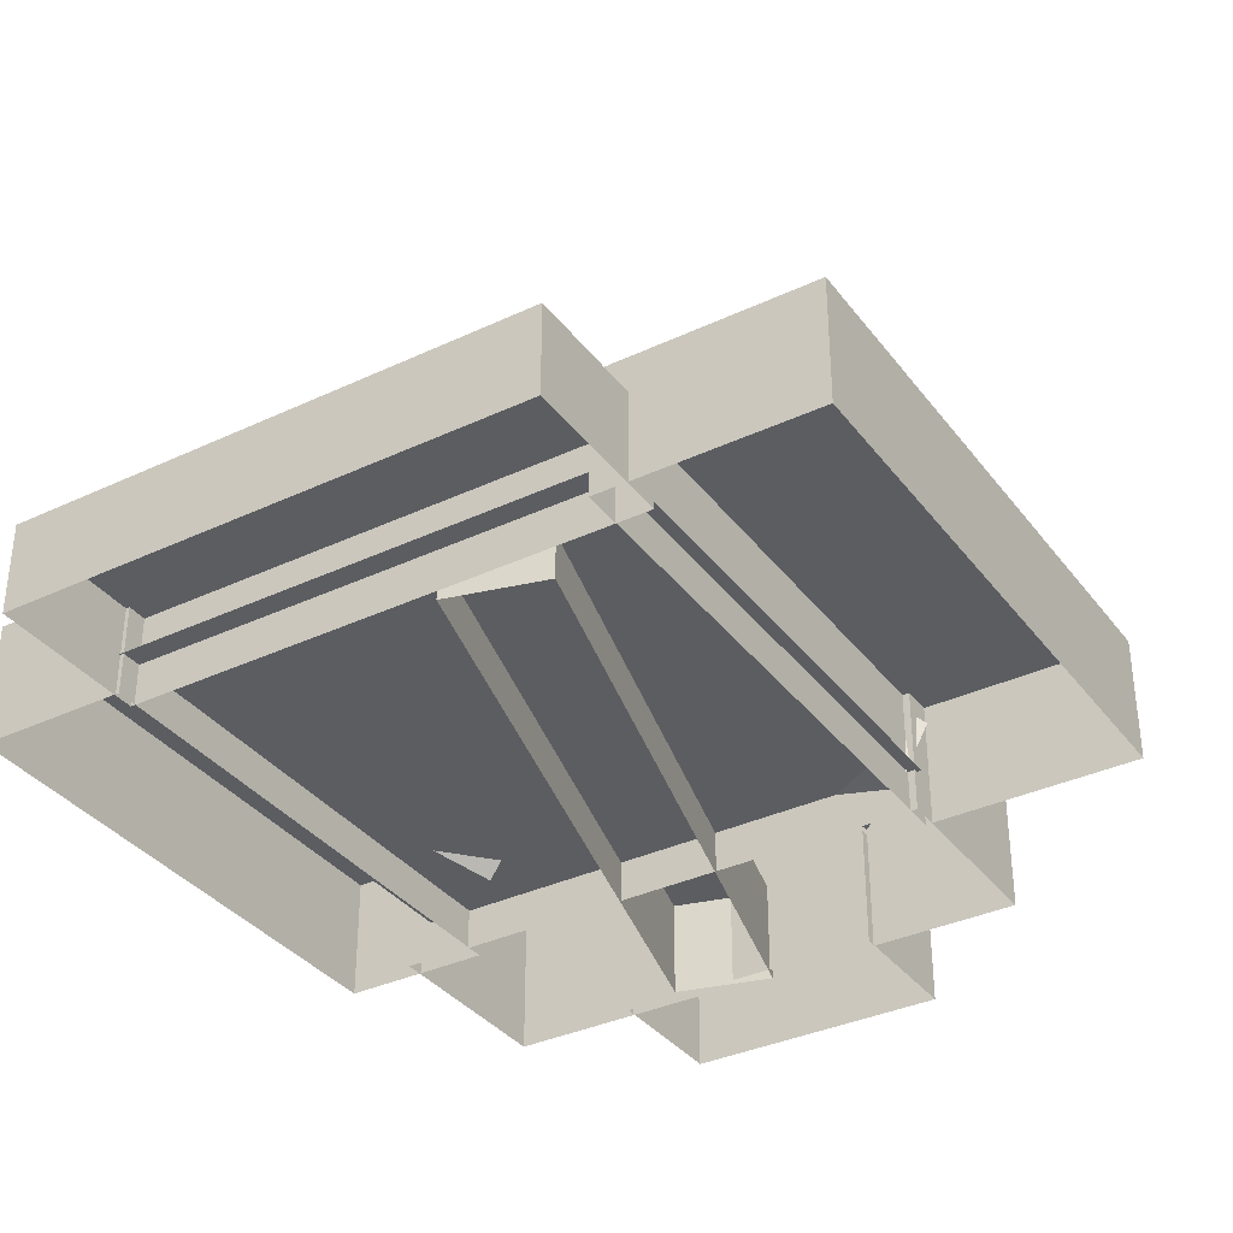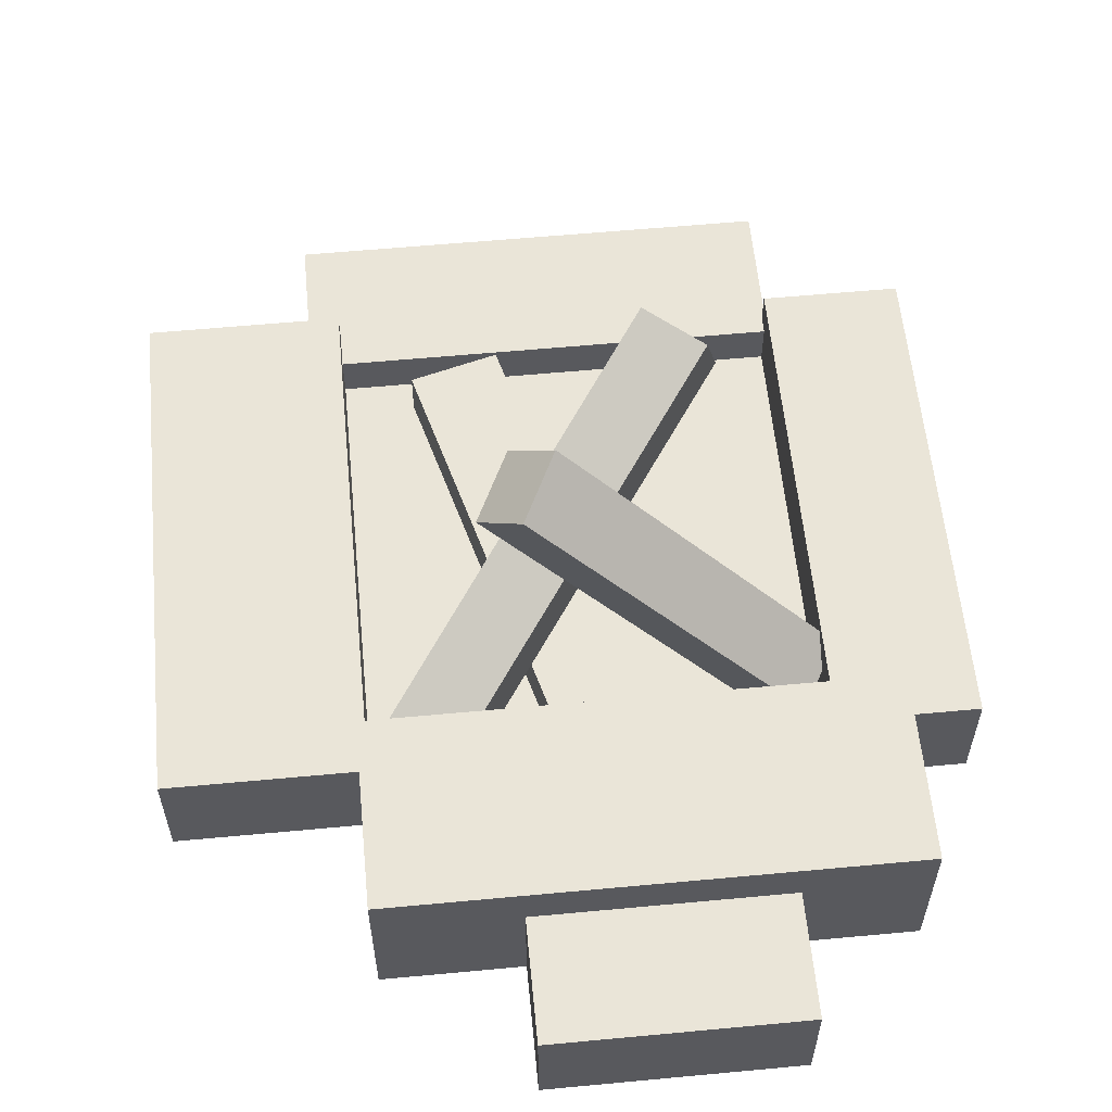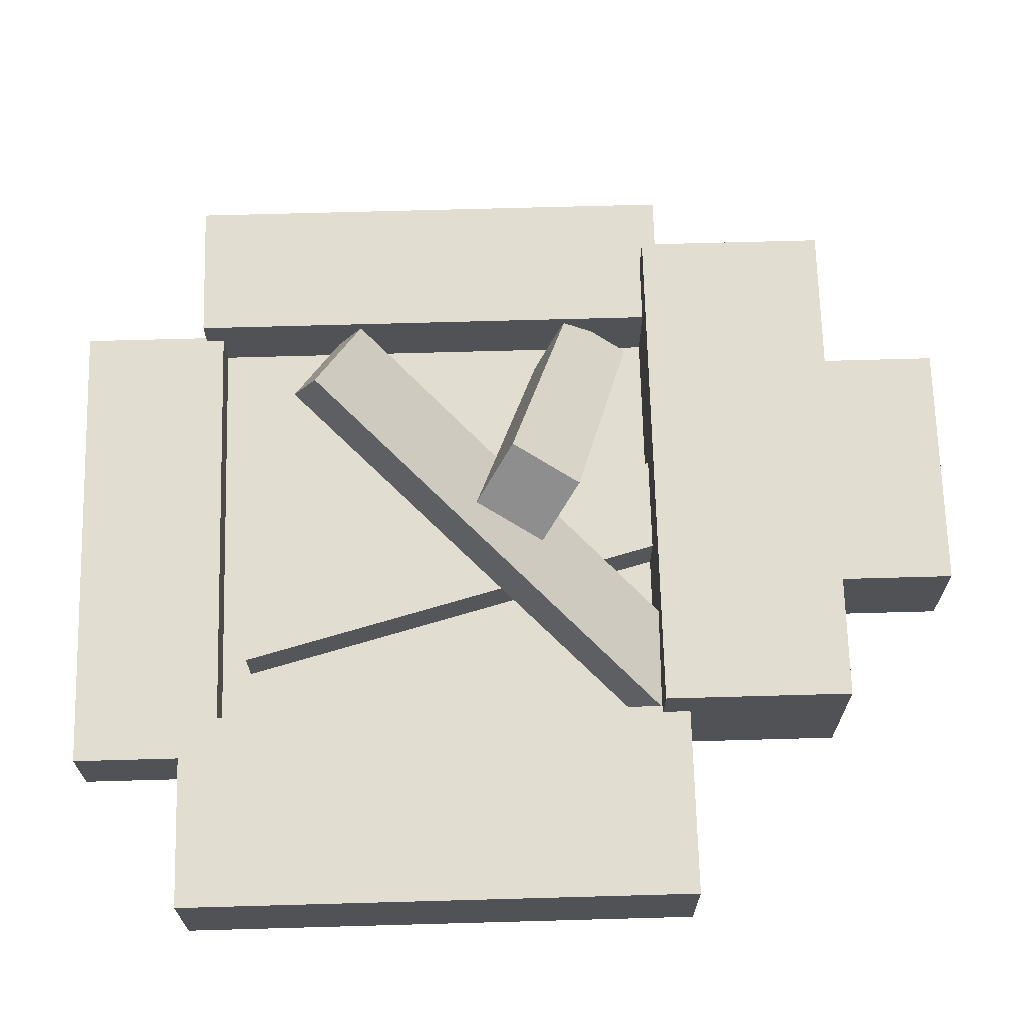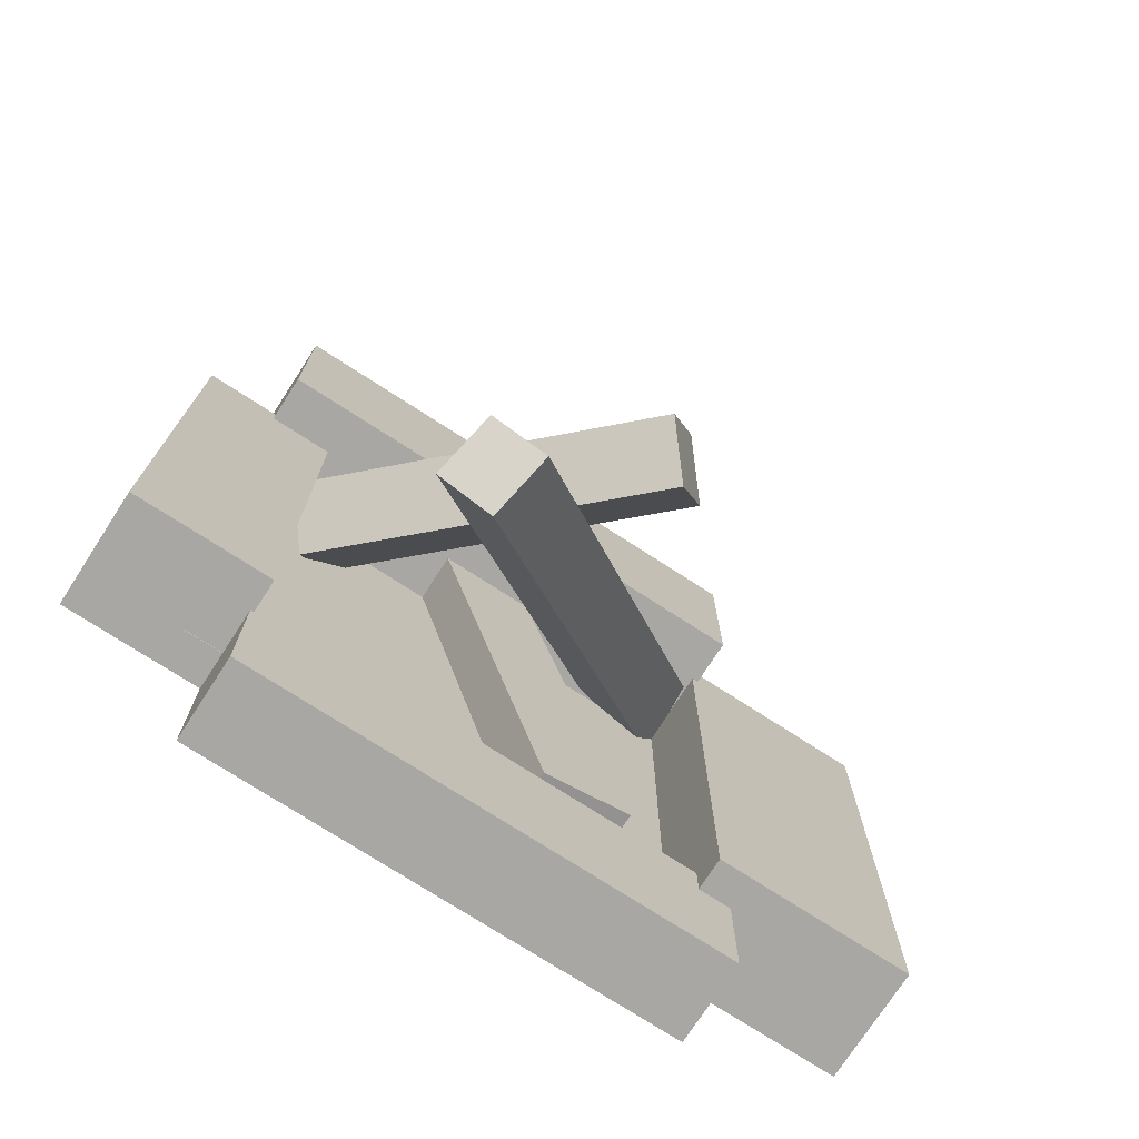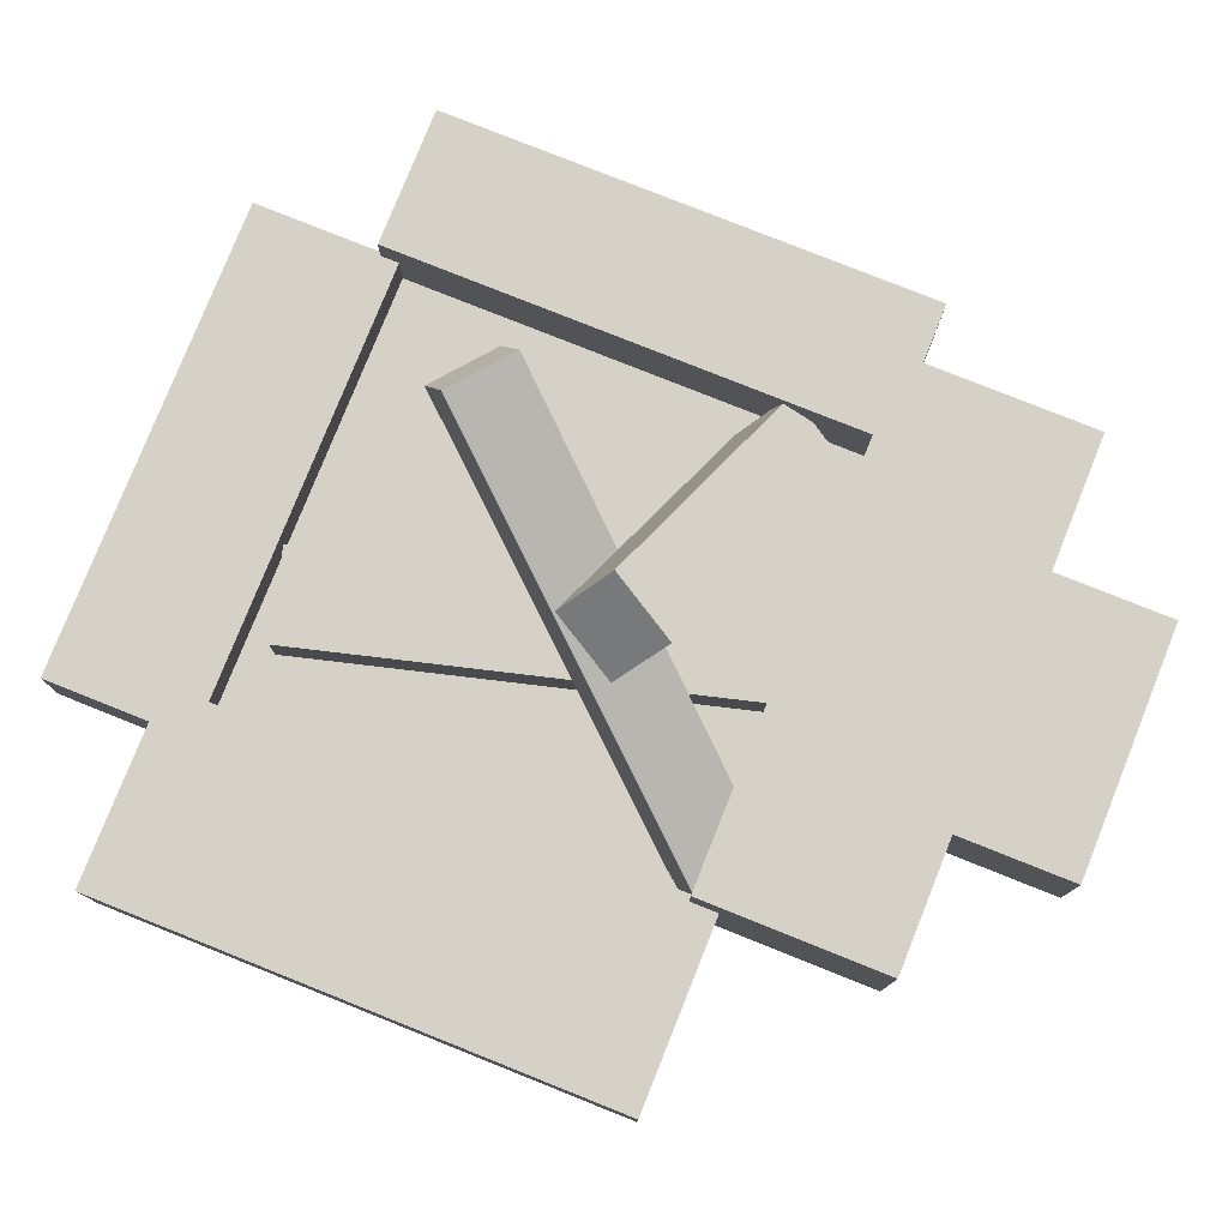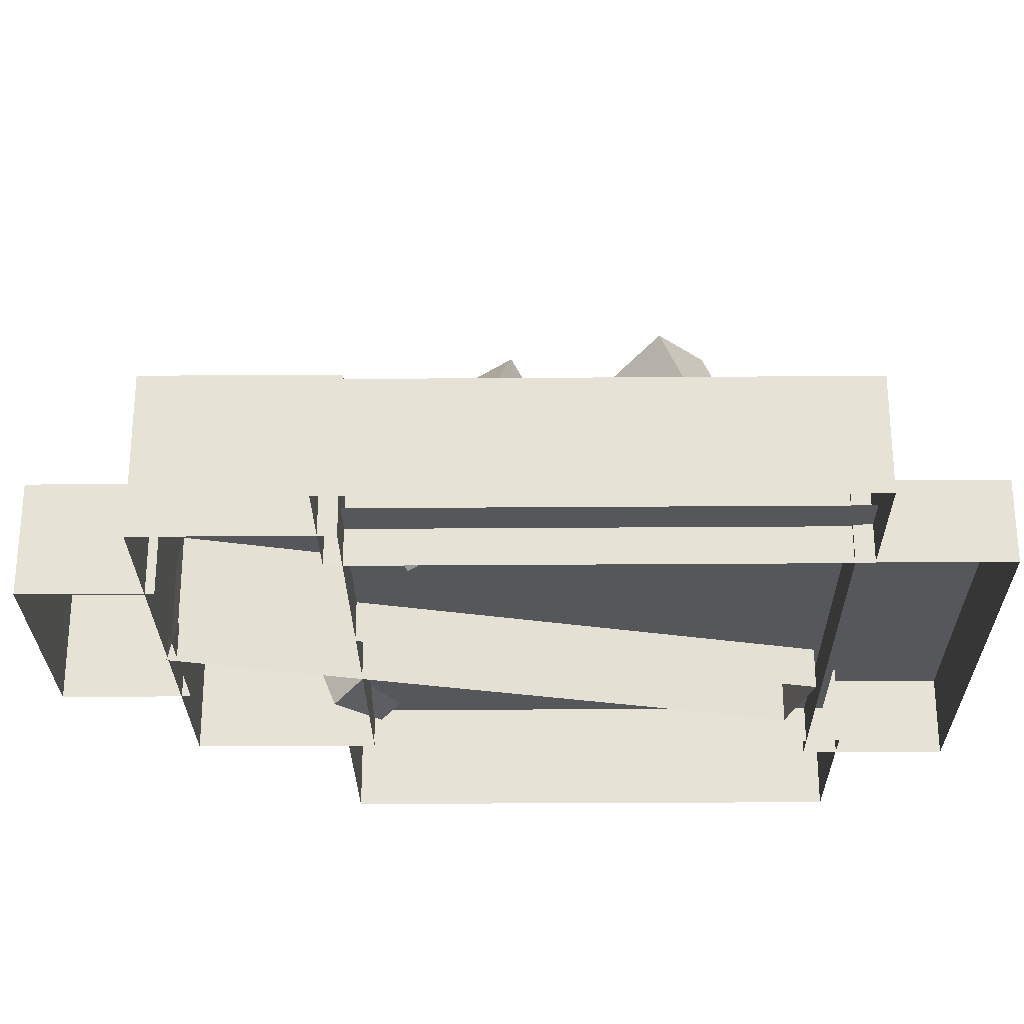
<metadata>
{"format":"obj","ext":"obj","renderer":"f3d","projection":"perspective","resolution":1024,"background":"white","views":[{"elev":-35.4,"azim":31.9,"up":"+Z"},{"elev":58.7,"azim":174.5,"up":"+Z"},{"elev":68.8,"azim":88.4,"up":"+Z"},{"elev":-74.6,"azim":-32.9,"up":"+Y"},{"elev":78.7,"azim":111.8,"up":"+Z"},{"elev":-26.6,"azim":-89.3,"up":"+Z"}]}
</metadata>
<code>
g pumpkins_2_campfire
v 0.5032 -0.9119 0.3031
v 1.02 -0.9119 3.418e-05
v 0.5032 -0.9119 3.418e-05
v 1.02 -0.9119 0.3031
v -0.6782 -1.21 0.2168
v 0.5898 -1.21 -0.002881
v -0.6782 -1.21 -0.002881
v 0.5898 -1.21 0.2168
v 1.02 -0.9119 0.3031
v 1.02 0.4781 3.418e-05
v 1.02 -0.9119 3.418e-05
v 1.02 0.4781 0.3031
v 0.5898 -1.21 0.2168
v 0.5898 -0.8185 -0.002881
v 0.5898 -1.21 -0.002881
v 0.5898 -0.8185 0.2168
v 0.5032 0.4781 0.3031
v 0.5032 -0.9119 3.418e-05
v 0.5032 0.4781 3.418e-05
v 0.5032 -0.9119 0.3031
v -0.6782 -0.8185 0.2168
v -0.6782 -1.21 -0.002881
v -0.6782 -0.8185 -0.002881
v -0.6782 -1.21 0.2168
v 1.02 0.4781 0.3031
v 0.5032 0.4781 3.418e-05
v 1.02 0.4781 3.418e-05
v 0.5032 0.4781 0.3031
v 0.5032 -0.9119 0.3031
v 1.02 0.4781 0.3031
v 1.02 -0.9119 0.3031
v 0.5032 0.4781 0.3031
v 0.5898 -0.8185 0.2168
v -0.6782 -0.8185 -0.002881
v 0.5898 -0.8185 -0.002881
v -0.6782 -0.8185 0.2168
v -0.6782 -1.21 0.2168
v 0.5898 -0.8185 0.2168
v 0.5898 -1.21 0.2168
v -0.6782 -0.8185 0.2168
v -0.515 0.8786 0.3031
v 0.1511 0.8786 3.418e-05
v -0.515 0.8786 3.418e-05
v 0.1511 0.8786 0.3031
v 0.1511 0.8786 0.3031
v 0.1511 1.225 3.418e-05
v 0.1511 0.8786 3.418e-05
v 0.1511 1.225 0.3031
v -0.515 1.225 0.3031
v -0.515 0.8786 3.418e-05
v -0.515 1.225 3.418e-05
v -0.515 0.8786 0.3031
v 0.1511 1.225 0.3031
v -0.515 1.225 3.418e-05
v 0.1511 1.225 3.418e-05
v -0.515 1.225 0.3031
v -0.515 0.8786 0.3031
v 0.1511 1.225 0.3031
v 0.1511 0.8786 0.3031
v -0.515 1.225 0.3031
v -1.037 -0.8673 0.3031
v -0.6691 -0.8673 3.418e-05
v -1.037 -0.8673 3.418e-05
v -0.6691 -0.8673 0.3031
v -0.6691 -0.8673 0.3031
v -0.6691 0.452 3.418e-05
v -0.6691 -0.8673 3.418e-05
v -0.6691 0.452 0.3031
v -1.037 0.452 0.3031
v -1.037 -0.8673 3.418e-05
v -1.037 0.452 3.418e-05
v -1.037 -0.8673 0.3031
v -0.6691 0.452 0.3031
v -1.037 0.452 3.418e-05
v -0.6691 0.452 3.418e-05
v -1.037 0.452 0.3031
v -1.037 -0.8673 0.3031
v -0.6691 0.452 0.3031
v -0.6691 -0.8673 0.3031
v -1.037 0.452 0.3031
v 0.52 0.4045 0.429
v 0.52 0.9023 -0.002881
v 0.52 0.4045 -0.002881
v 0.52 0.9023 0.429
v 0.52 0.9023 0.429
v -0.8393 0.9023 -0.002881
v 0.52 0.9023 -0.002881
v -0.8393 0.9023 0.429
v -0.8393 0.4045 0.429
v 0.52 0.4045 -0.002881
v -0.8393 0.4045 -0.002881
v 0.52 0.4045 0.429
v -0.8393 0.9023 0.429
v -0.8393 0.4045 -0.002881
v -0.8393 0.9023 -0.002881
v -0.8393 0.4045 0.429
v 0.52 0.4045 0.429
v -0.8393 0.9023 0.429
v 0.52 0.9023 0.429
v -0.8393 0.4045 0.429
v -0.7801 -0.8703 0.09818
v 0.533 0.4142 0.09818
v 0.533 -0.8703 0.09818
v -0.7801 0.4142 0.09818
v -0.1233 0.9043 0.2282
v 0.08104 -0.8027 0.2282
v -0.3594 0.841 0.2282
v 0.3172 -0.7394 0.2282
v 0.3172 -0.7394 0.2282
v 0.08104 -0.8027 -0.01015
v 0.08104 -0.8027 0.2282
v 0.3172 -0.7394 -0.01015
v -0.1233 0.9043 0.2282
v 0.3172 -0.7394 -0.01015
v 0.3172 -0.7394 0.2282
v -0.1233 0.9043 -0.01015
v -0.3594 0.841 0.2282
v -0.1233 0.9043 -0.01015
v -0.1233 0.9043 0.2282
v -0.3594 0.841 -0.01015
v 0.08104 -0.8027 0.2282
v -0.3594 0.841 -0.01015
v -0.3594 0.841 0.2282
v 0.08104 -0.8027 -0.01015
v -0.5096 0.2585 0.06028
v 0.09958 -0.08604 0.8274
v 0.1915 0.08118 0.779
v -0.6015 0.09131 0.1087
v -0.6163 0.3542 0.188
v -0.007147 0.009575 0.9551
v -0.7083 0.1869 0.2364
v 0.08478 0.1768 0.9067
v 0.08478 0.1768 0.9067
v 0.09958 -0.08604 0.8274
v -0.007147 0.009575 0.9551
v 0.1915 0.08118 0.779
v -0.6163 0.3542 0.188
v 0.1915 0.08118 0.779
v 0.08478 0.1768 0.9067
v -0.5096 0.2585 0.06028
v -0.7083 0.1869 0.2364
v -0.5096 0.2585 0.06028
v -0.6163 0.3542 0.188
v -0.6015 0.09131 0.1087
v -0.007147 0.009575 0.9551
v -0.6015 0.09131 0.1087
v -0.7083 0.1869 0.2364
v 0.09958 -0.08604 0.8274
v 0.4984 0.3845 0.06721
v -0.4647 -0.4526 0.604
v -0.3108 -0.5745 0.6178
v 0.3445 0.5064 0.05335
v 0.5367 0.4528 0.2425
v -0.4264 -0.3843 0.7792
v 0.3828 0.5747 0.2286
v -0.2725 -0.5062 0.7931
v -0.2725 -0.5062 0.7931
v -0.4647 -0.4526 0.604
v -0.4264 -0.3843 0.7792
v -0.3108 -0.5745 0.6178
v 0.5367 0.4528 0.2425
v -0.3108 -0.5745 0.6178
v -0.2725 -0.5062 0.7931
v 0.4984 0.3845 0.06721
v 0.3828 0.5747 0.2286
v 0.4984 0.3845 0.06721
v 0.5367 0.4528 0.2425
v 0.3445 0.5064 0.05335
v -0.4264 -0.3843 0.7792
v 0.3445 0.5064 0.05335
v 0.3828 0.5747 0.2286
v -0.4647 -0.4526 0.604
g pumpkins_2_campfire_0
f 3 2 1
f 4 1 2
f 7 6 5
f 8 5 6
f 11 10 9
f 12 9 10
f 15 14 13
f 16 13 14
f 19 18 17
f 20 17 18
f 23 22 21
f 24 21 22
f 27 26 25
f 28 25 26
f 31 30 29
f 32 29 30
f 35 34 33
f 36 33 34
f 39 38 37
f 40 37 38
f 43 42 41
f 44 41 42
f 47 46 45
f 48 45 46
f 51 50 49
f 52 49 50
f 55 54 53
f 56 53 54
f 59 58 57
f 60 57 58
f 63 62 61
f 64 61 62
f 67 66 65
f 68 65 66
f 71 70 69
f 72 69 70
f 75 74 73
f 76 73 74
f 79 78 77
f 80 77 78
f 83 82 81
f 84 81 82
f 87 86 85
f 88 85 86
f 91 90 89
f 92 89 90
f 95 94 93
f 96 93 94
f 99 98 97
f 100 97 98
f 103 102 101
f 104 101 102
f 107 106 105
f 108 105 106
f 111 110 109
f 112 109 110
f 115 114 113
f 116 113 114
f 119 118 117
f 120 117 118
f 123 122 121
f 124 121 122
f 127 126 125
f 128 125 126
f 131 130 129
f 132 129 130
f 135 134 133
f 136 133 134
f 139 138 137
f 140 137 138
f 143 142 141
f 144 141 142
f 147 146 145
f 148 145 146
f 151 150 149
f 152 149 150
f 155 154 153
f 156 153 154
f 159 158 157
f 160 157 158
f 163 162 161
f 164 161 162
f 167 166 165
f 168 165 166
f 171 170 169
f 172 169 170

</code>
